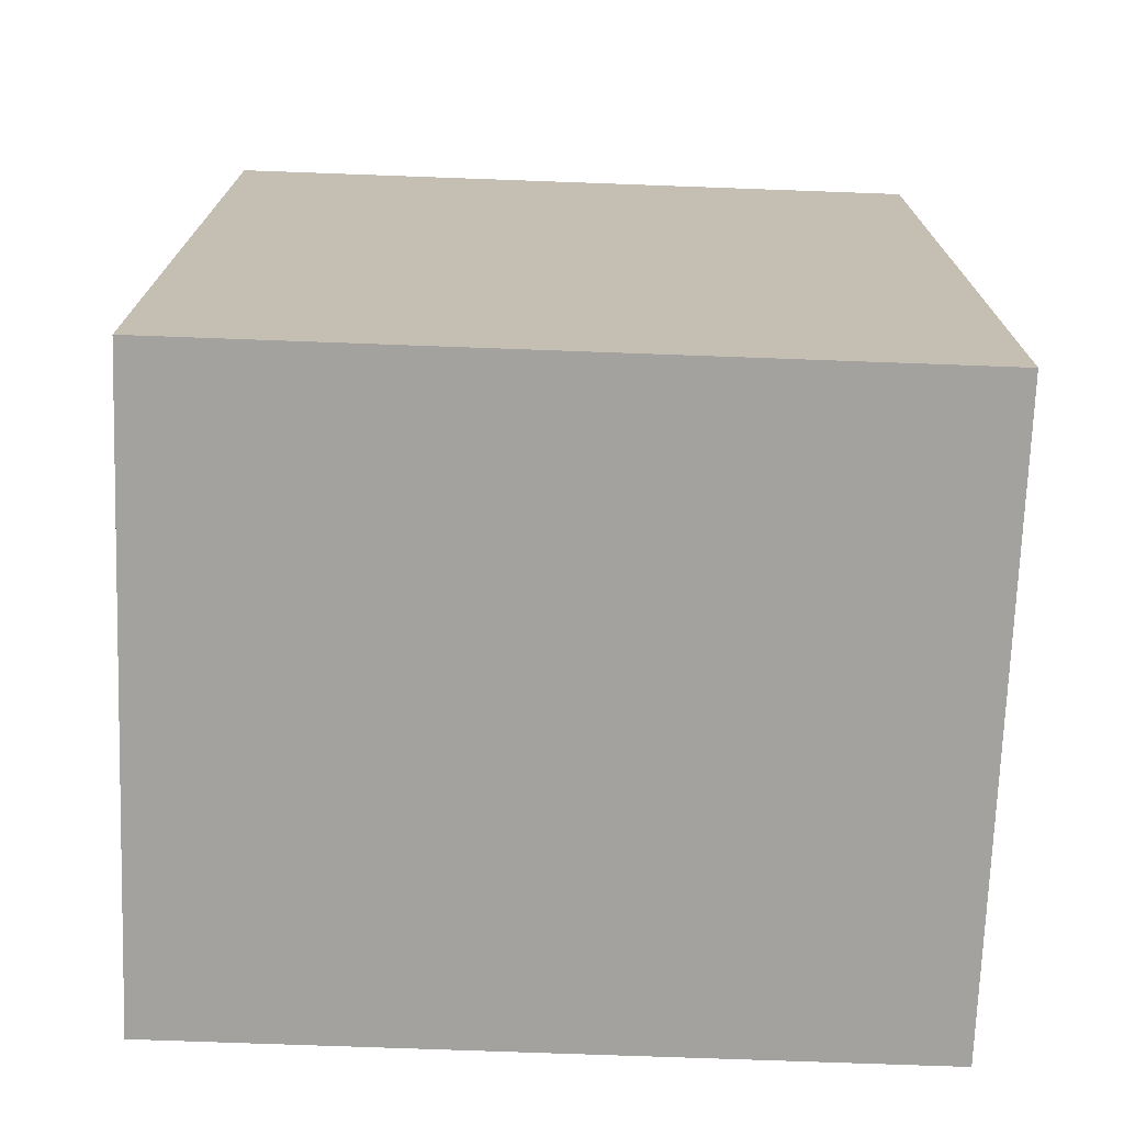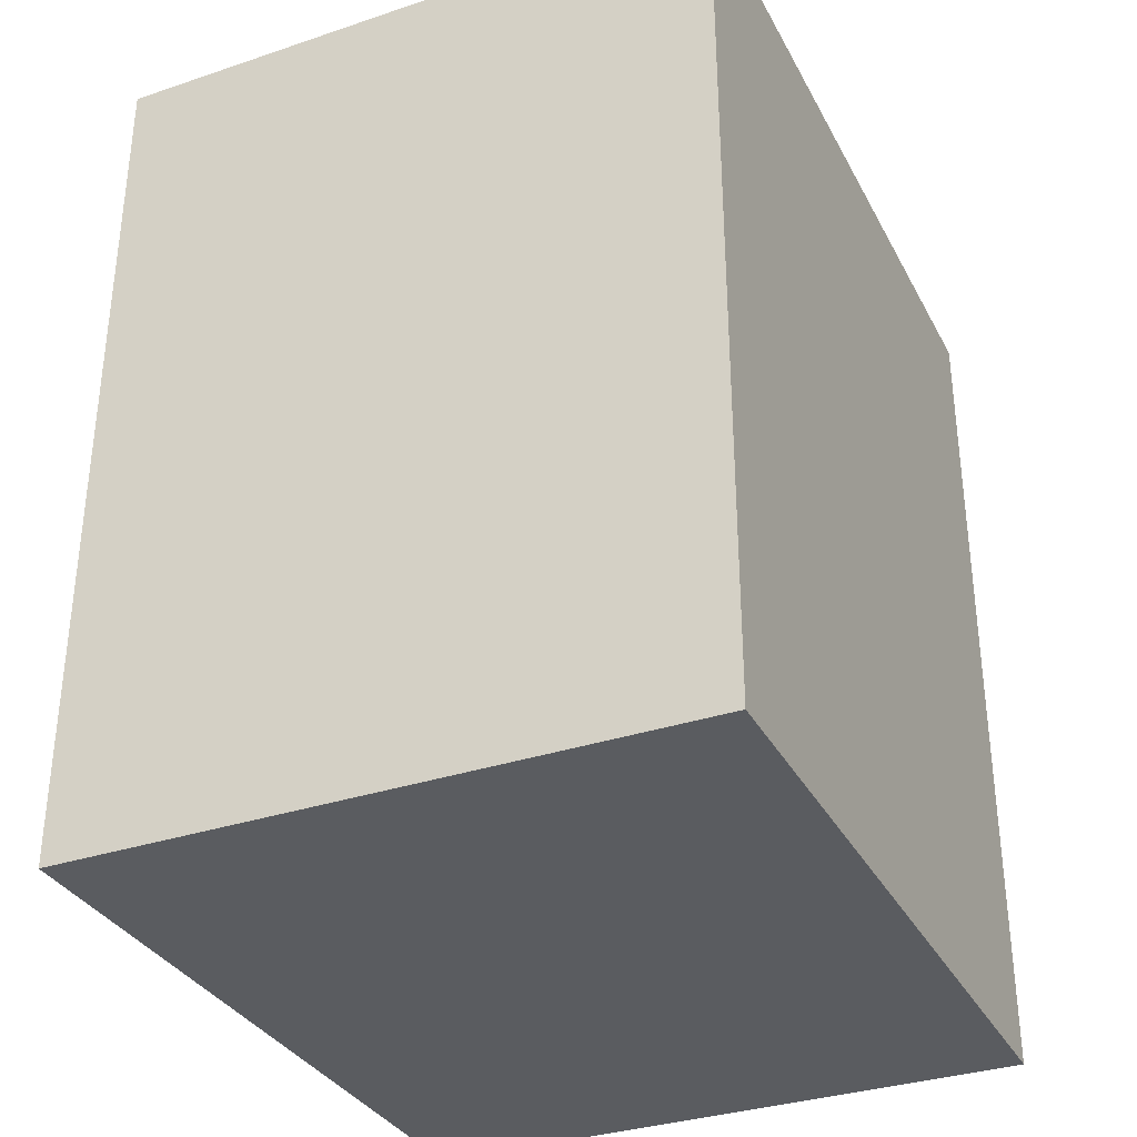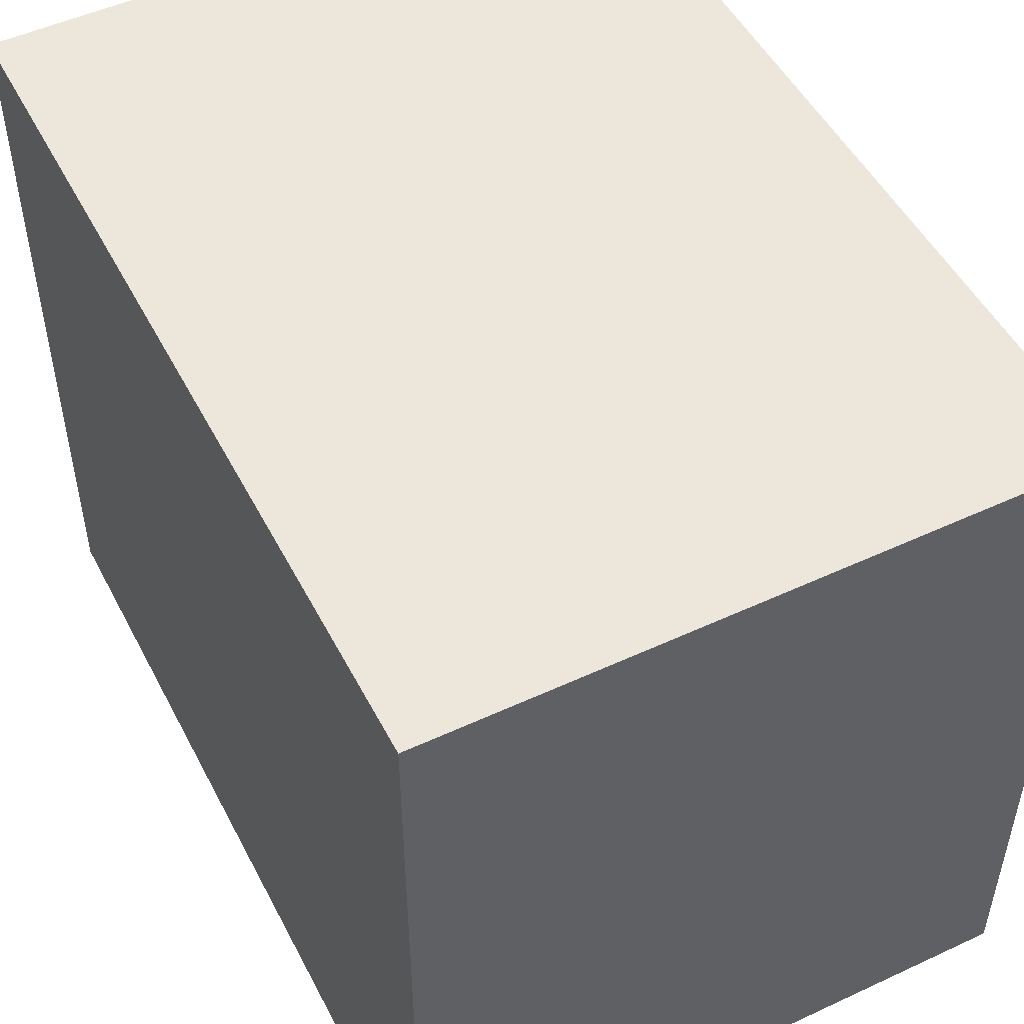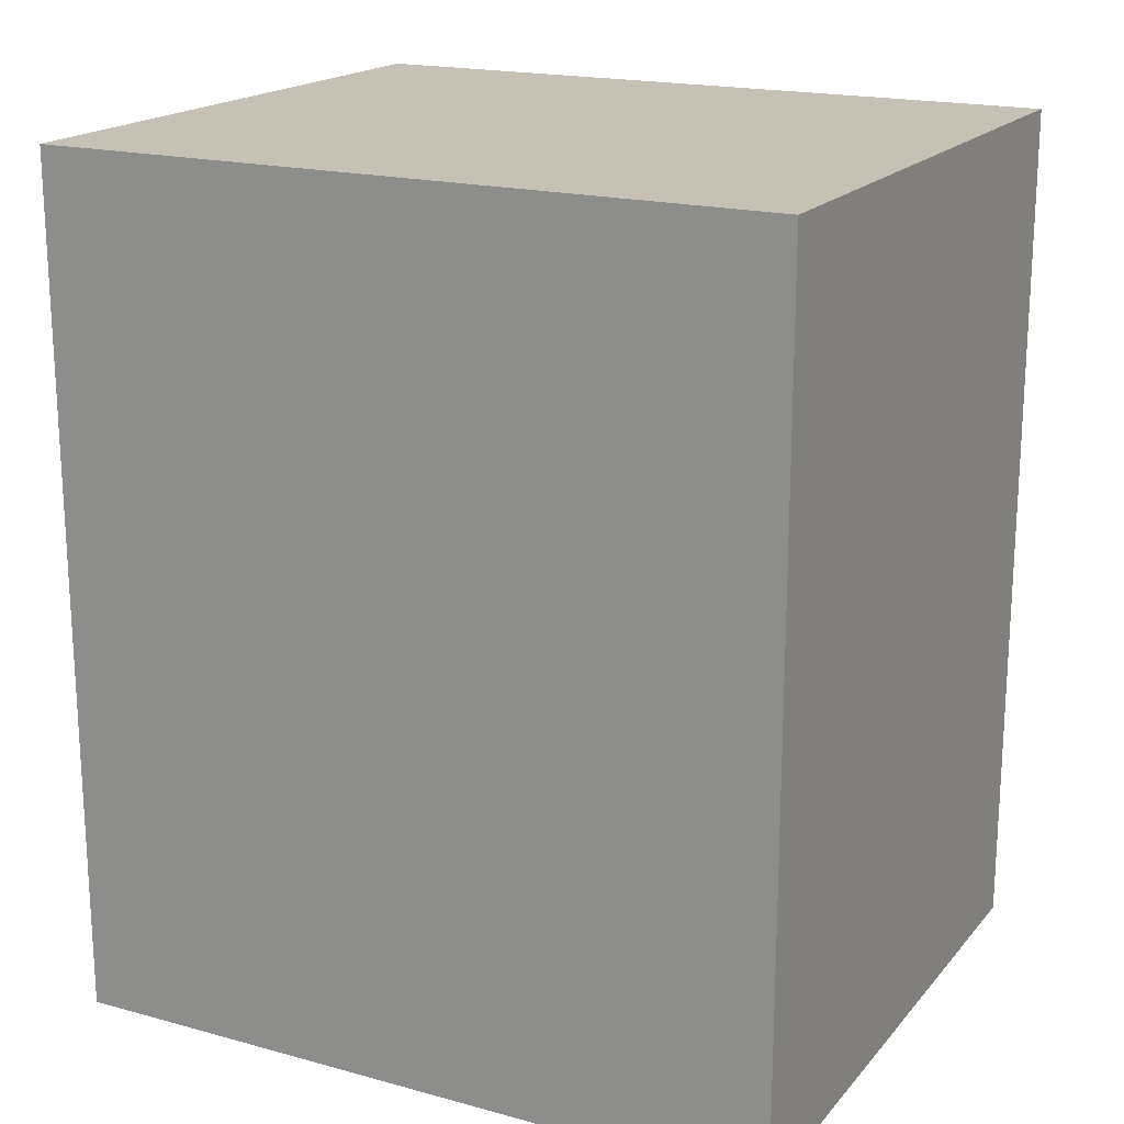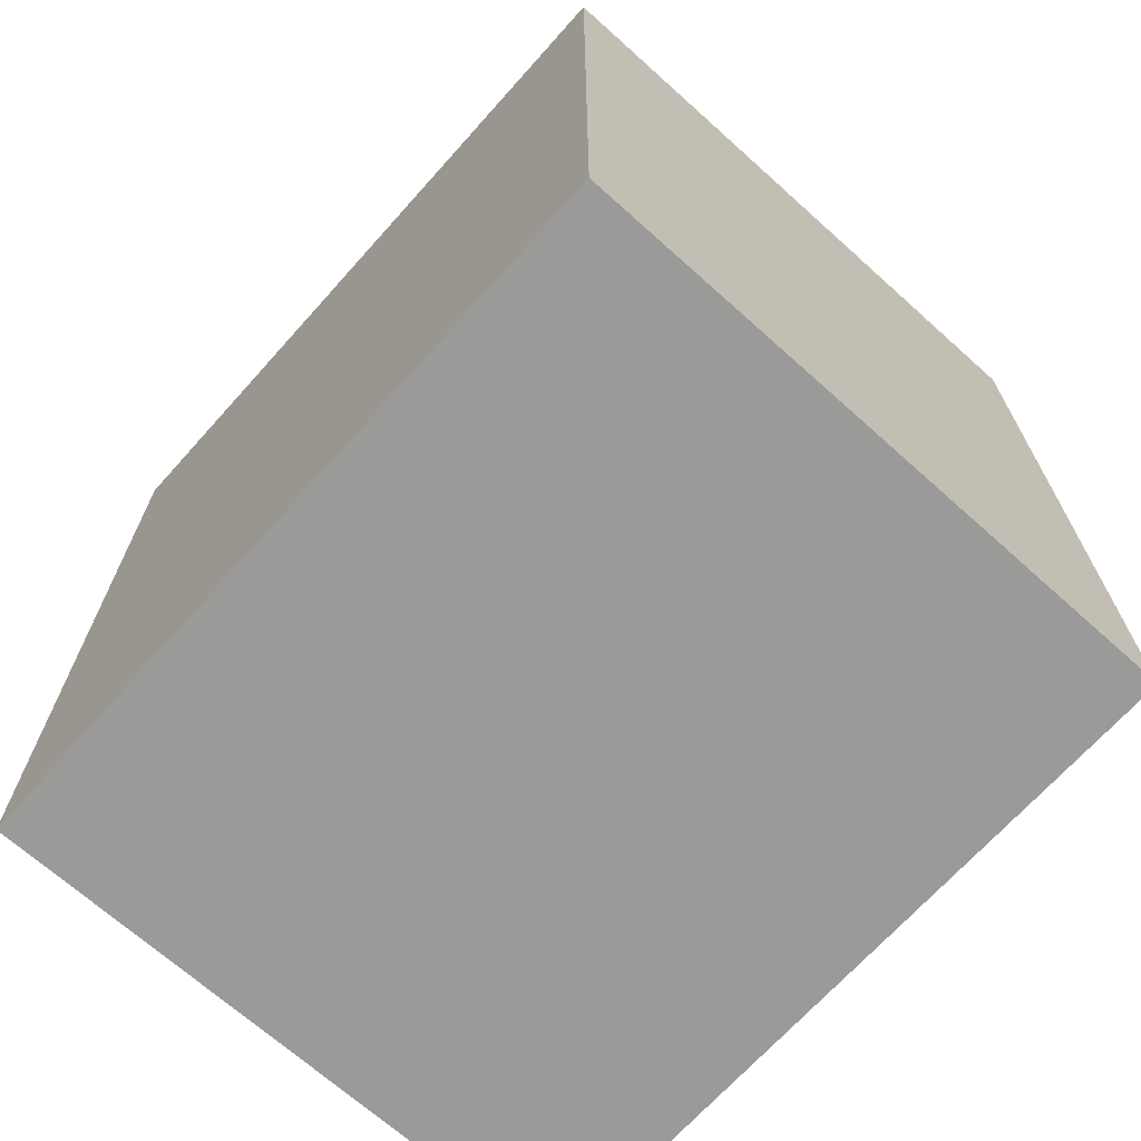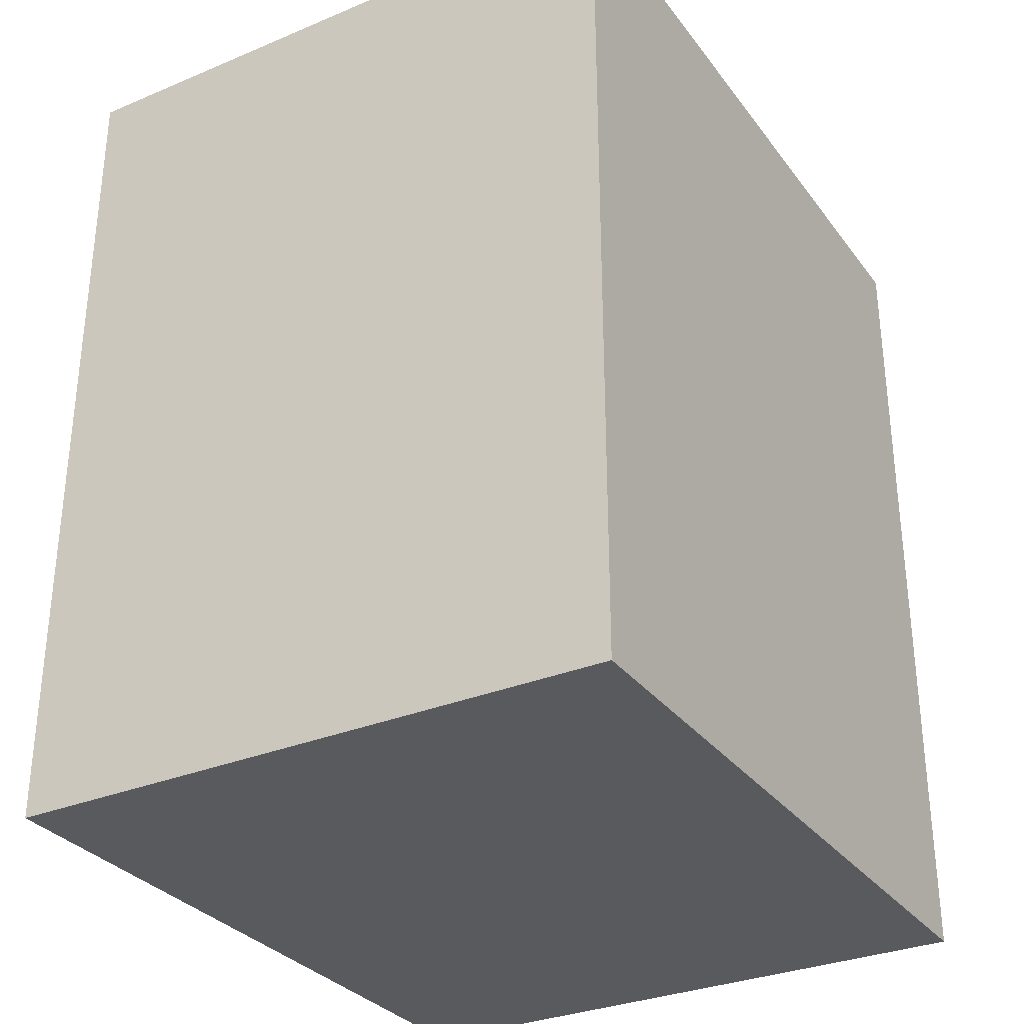
<metadata>
{"format":"obj","ext":"obj","renderer":"f3d","projection":"perspective","resolution":1024,"background":"white","views":[{"elev":-72.6,"azim":87.9,"up":"+Z"},{"elev":-33.6,"azim":-155.5,"up":"+Z"},{"elev":50.6,"azim":-26.9,"up":"+Y"},{"elev":18.6,"azim":-62.5,"up":"+Z"},{"elev":-69.2,"azim":138.1,"up":"+Z"},{"elev":-31.5,"azim":30.5,"up":"+Z"}]}
</metadata>
<code>
v -104.2 185 293.8
v -49.2 185 293.8
v -104.2 250 293.8
v -49.2 250 293.8
v -104.2 250 217.3
v -49.2 250 217.3
v -104.2 185 217.3
v -49.2 185 217.3
v -104.2 250 293.8
v -49.2 250 293.8
v -104.2 250 217.3
v -49.2 250 217.3
v -49.2 250 293.8
v -49.2 185 293.8
v -49.2 250 217.3
v -49.2 185 217.3
v -49.2 185 293.8
v -104.2 185 293.8
v -49.2 185 217.3
v -104.2 185 217.3
v -104.2 185 293.8
v -104.2 250 293.8
v -104.2 185 217.3
v -104.2 250 217.3
f 1 2 4 3
f 5 6 8 7
f 9 10 12 11
f 13 14 16 15
f 17 18 20 19
f 21 22 24 23

</code>
